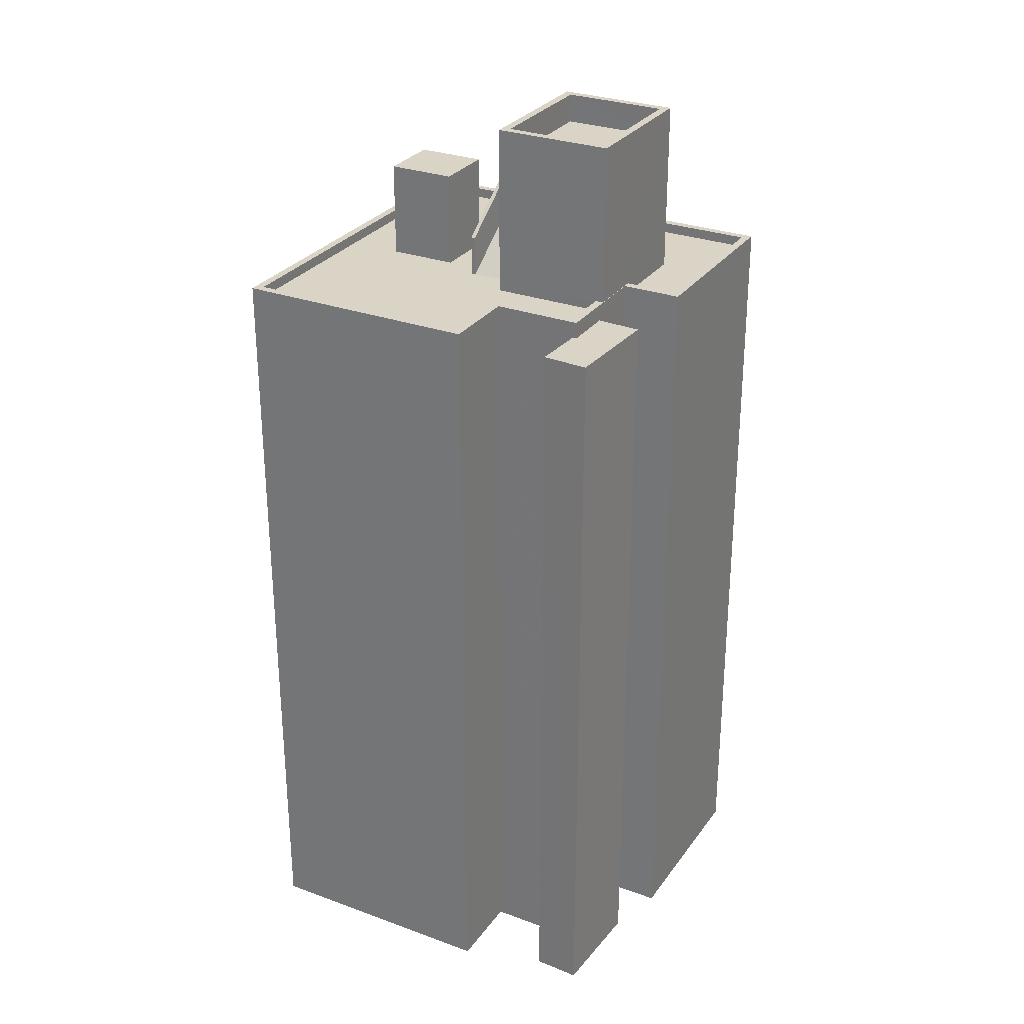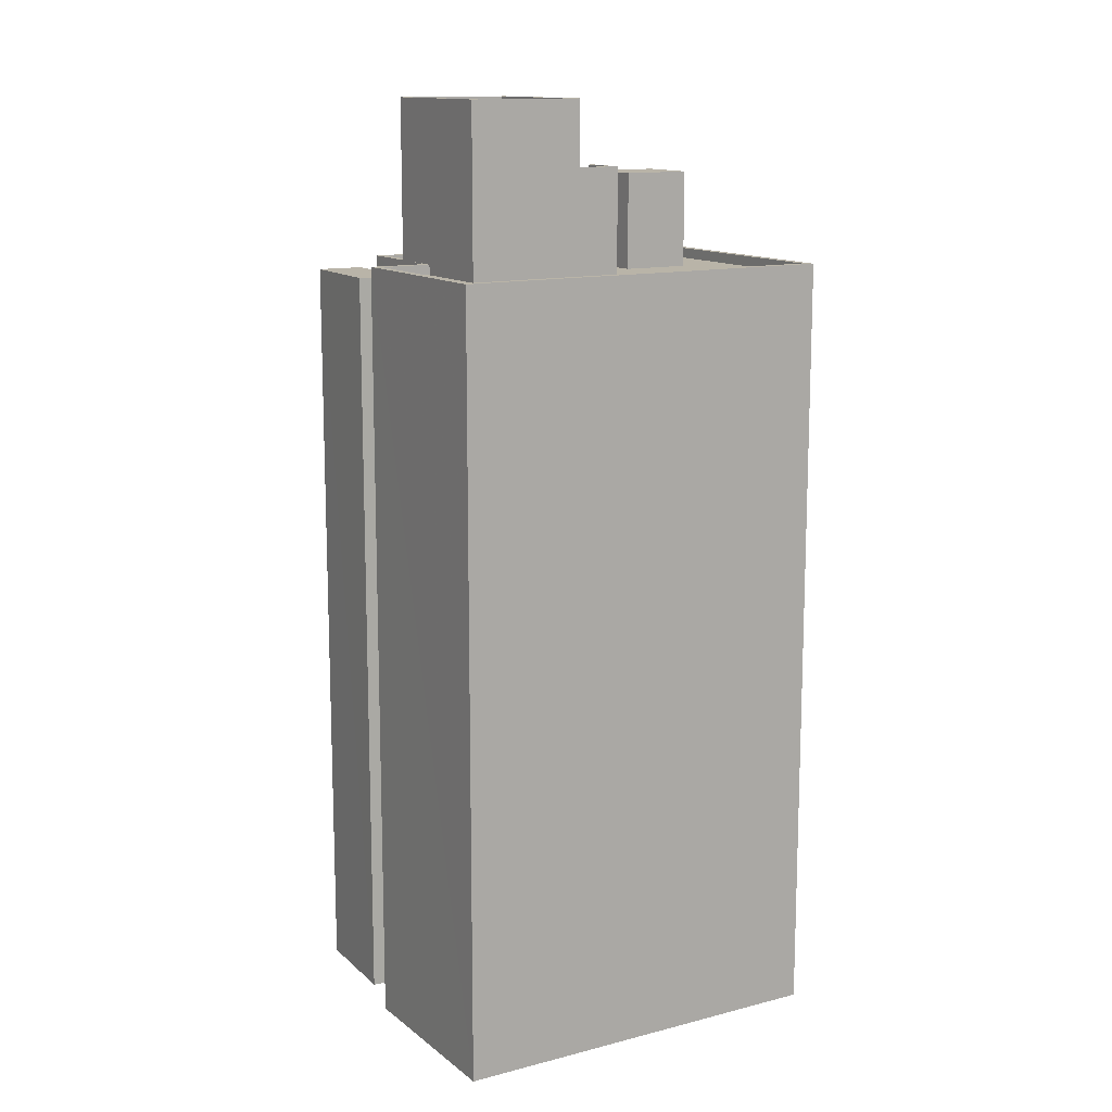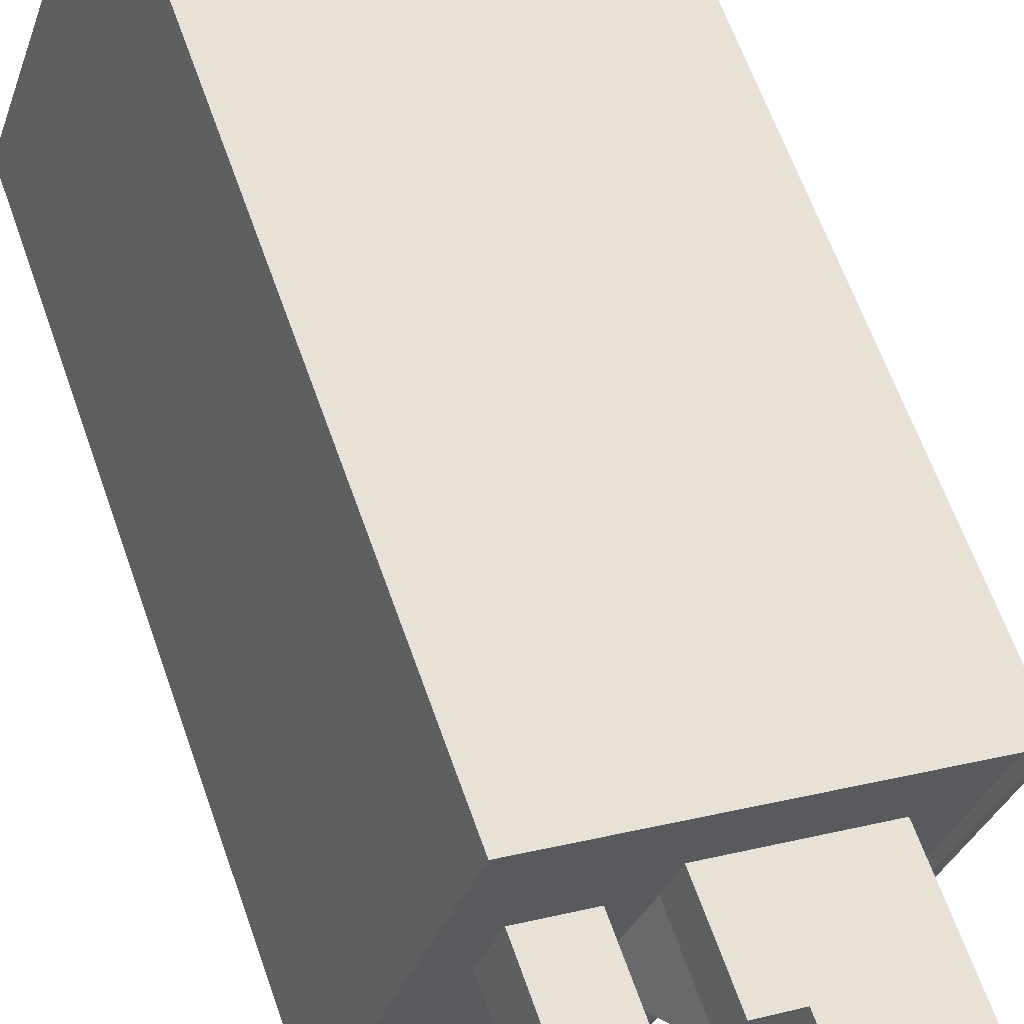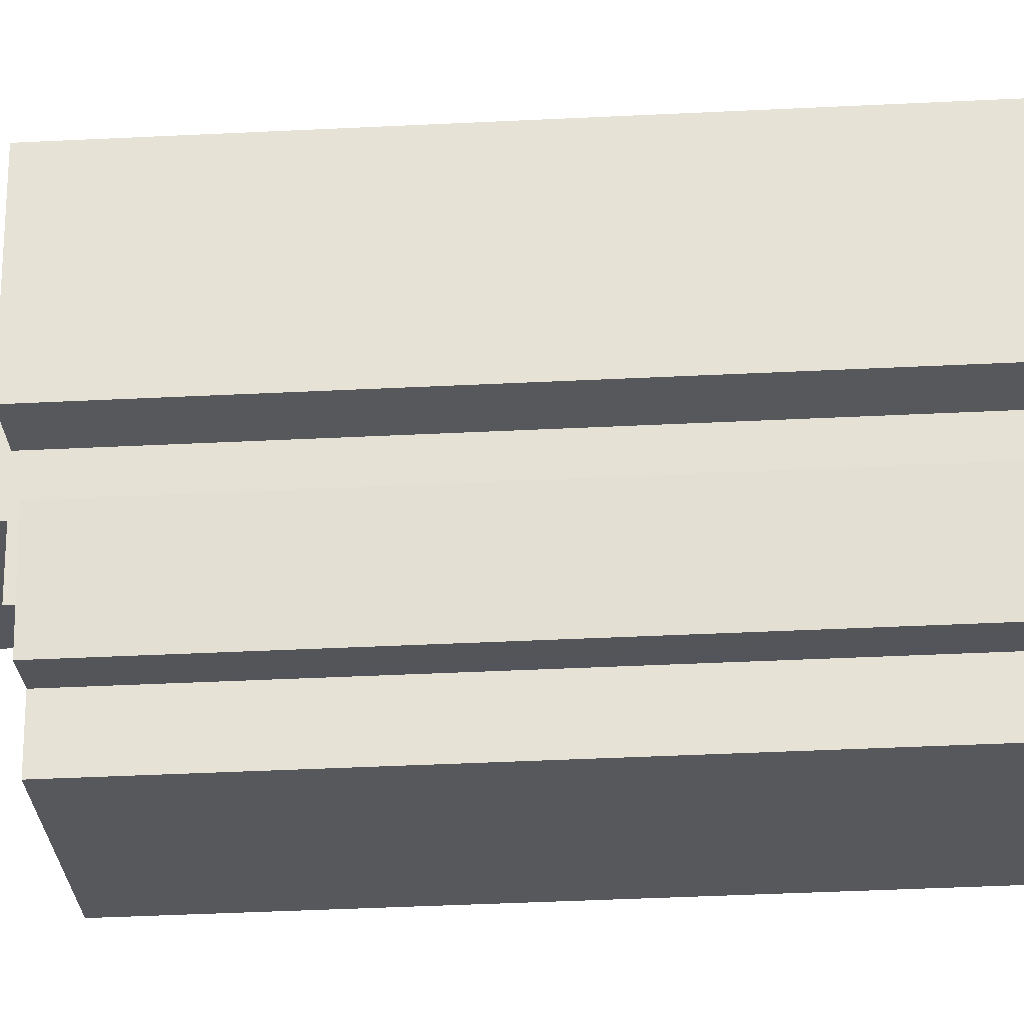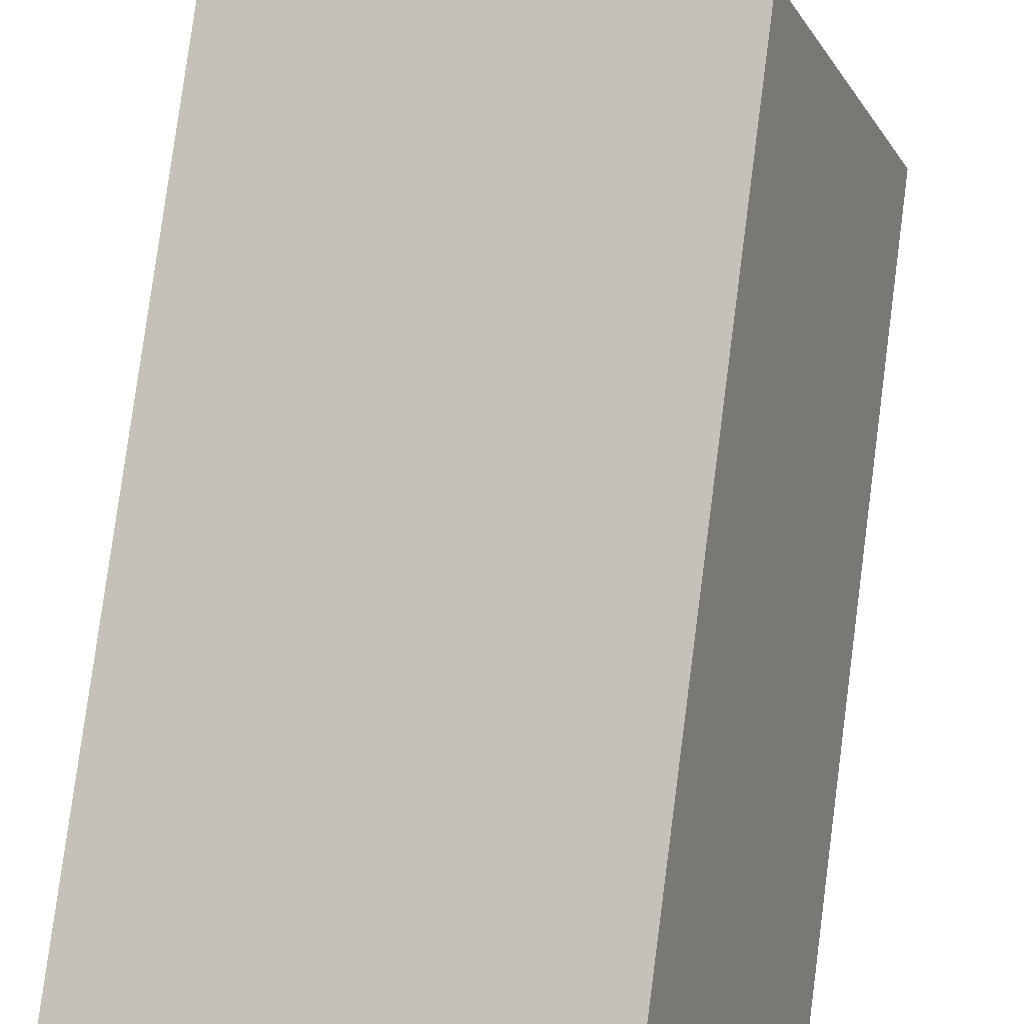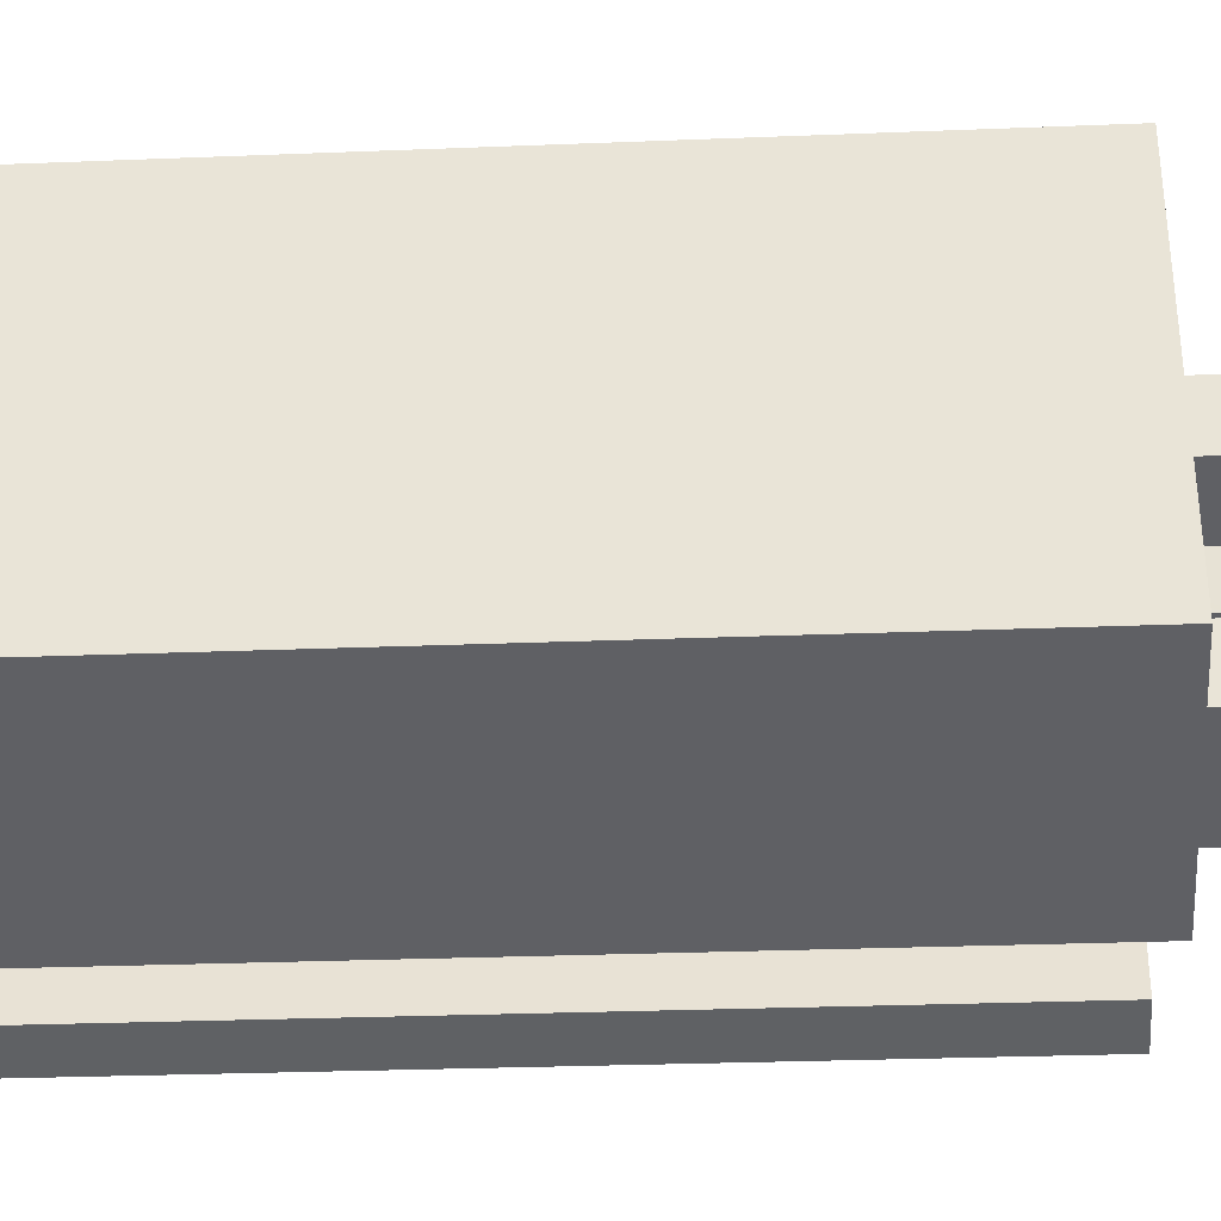
<metadata>
{"format":"obj","ext":"obj","renderer":"f3d","projection":"perspective","resolution":1024,"background":"white","views":[{"elev":28.9,"azim":9.7,"up":"+Z"},{"elev":13.1,"azim":130.2,"up":"+Z"},{"elev":63.5,"azim":-19.4,"up":"+Y"},{"elev":-46.7,"azim":93.1,"up":"+Y"},{"elev":79.8,"azim":-172.5,"up":"+Y"},{"elev":-24.9,"azim":-86.1,"up":"+Y"}]}
</metadata>
<code>
v 1.277e+04 -1.505e+04 21.21
v 1.277e+04 -1.504e+04 21.21
v 1.277e+04 -1.505e+04 21.21
v 1.276e+04 -1.504e+04 21.21
v 1.277e+04 -1.505e+04 21.21
v 1.277e+04 -1.505e+04 21.21
v 1.277e+04 -1.505e+04 21.21
v 1.277e+04 -1.505e+04 21.21
v 1.276e+04 -1.505e+04 21.21
v 1.276e+04 -1.505e+04 21.21
v 1.277e+04 -1.505e+04 21.21
v 1.277e+04 -1.505e+04 21.21
v 1.277e+04 -1.505e+04 39.76
v 1.277e+04 -1.505e+04 39.76
v 1.277e+04 -1.505e+04 39.76
v 1.277e+04 -1.505e+04 39.76
v 1.277e+04 -1.505e+04 39.76
v 1.277e+04 -1.505e+04 39.76
v 1.276e+04 -1.504e+04 40.16
v 1.276e+04 -1.504e+04 40.16
v 1.277e+04 -1.504e+04 40.16
v 1.277e+04 -1.505e+04 40.16
v 1.277e+04 -1.505e+04 40.16
v 1.276e+04 -1.505e+04 40.16
v 1.276e+04 -1.505e+04 40.16
v 1.276e+04 -1.505e+04 40.16
v 1.277e+04 -1.505e+04 40.16
v 1.277e+04 -1.505e+04 40.16
v 1.277e+04 -1.505e+04 40.16
v 1.276e+04 -1.505e+04 40.16
v 1.277e+04 -1.505e+04 40.16
v 1.277e+04 -1.505e+04 40.16
v 1.277e+04 -1.505e+04 40.16
v 1.277e+04 -1.504e+04 40.16
v 1.277e+04 -1.505e+04 40.16
v 1.277e+04 -1.505e+04 40.16
v 1.276e+04 -1.505e+04 39.91
v 1.276e+04 -1.505e+04 39.91
v 1.276e+04 -1.505e+04 39.91
v 1.277e+04 -1.505e+04 39.91
v 1.277e+04 -1.505e+04 39.91
v 1.277e+04 -1.505e+04 39.91
v 1.276e+04 -1.505e+04 39.91
v 1.276e+04 -1.505e+04 39.91
v 1.276e+04 -1.505e+04 39.91
v 1.277e+04 -1.505e+04 39.91
v 1.277e+04 -1.505e+04 39.91
v 1.277e+04 -1.505e+04 39.91
v 1.276e+04 -1.505e+04 39.91
v 1.276e+04 -1.505e+04 39.91
v 1.276e+04 -1.505e+04 39.91
v 1.277e+04 -1.505e+04 39.91
v 1.276e+04 -1.505e+04 39.91
v 1.276e+04 -1.505e+04 39.91
v 1.276e+04 -1.504e+04 39.91
v 1.277e+04 -1.505e+04 39.91
v 1.277e+04 -1.505e+04 39.91
v 1.277e+04 -1.505e+04 39.91
v 1.277e+04 -1.504e+04 39.91
v 1.277e+04 -1.504e+04 39.91
v 1.277e+04 -1.505e+04 39.98
v 1.276e+04 -1.505e+04 39.98
v 1.277e+04 -1.505e+04 41.23
v 1.277e+04 -1.505e+04 41.39
v 1.277e+04 -1.505e+04 41.39
v 1.277e+04 -1.505e+04 41.4
v 1.277e+04 -1.505e+04 41.47
v 1.277e+04 -1.505e+04 41.47
v 1.277e+04 -1.505e+04 41.47
v 1.277e+04 -1.505e+04 41.47
v 1.276e+04 -1.505e+04 40.98
v 1.276e+04 -1.505e+04 40.9
v 1.276e+04 -1.505e+04 40.98
v 1.276e+04 -1.505e+04 40.9
v 1.277e+04 -1.505e+04 42.39
v 1.277e+04 -1.505e+04 42.47
v 1.277e+04 -1.505e+04 42.47
v 1.277e+04 -1.505e+04 42.47
v 1.277e+04 -1.504e+04 42.47
v 1.277e+04 -1.505e+04 42.47
v 1.277e+04 -1.505e+04 42.47
v 1.277e+04 -1.505e+04 43.36
v 1.277e+04 -1.505e+04 43.36
v 1.277e+04 -1.505e+04 43.36
v 1.277e+04 -1.505e+04 43.36
v 1.277e+04 -1.505e+04 44.06
v 1.277e+04 -1.505e+04 44.06
v 1.277e+04 -1.505e+04 44.06
v 1.277e+04 -1.505e+04 44.06
v 1.277e+04 -1.505e+04 44.06
v 1.277e+04 -1.505e+04 44.06
v 1.277e+04 -1.505e+04 44.06
v 1.277e+04 -1.505e+04 44.06
v 1.276e+04 -1.505e+04 42.24
v 1.276e+04 -1.505e+04 42.24
v 1.276e+04 -1.505e+04 42.24
v 1.276e+04 -1.505e+04 42.24
f 1 2 3
f 2 1 4
f 5 6 7
f 8 9 4
f 10 9 8
f 6 11 7
f 5 7 12
f 12 8 1
f 7 8 12
f 8 4 1
f 13 14 15
f 15 14 16
f 13 17 14
f 16 14 18
f 19 20 21
f 21 22 23
f 24 25 26
f 27 28 29
f 22 29 23
f 26 25 30
f 28 31 32
f 25 24 32
f 25 32 33
f 20 34 21
f 32 31 33
f 35 31 27
f 36 27 29
f 36 29 22
f 21 34 22
f 27 31 28
f 37 38 39
f 40 41 42
f 43 44 45
f 38 43 45
f 46 47 48
f 41 48 42
f 42 45 49
f 47 50 51
f 39 48 51
f 39 38 45
f 51 48 47
f 42 48 39
f 42 39 45
f 37 52 38
f 43 53 44
f 52 54 38
f 55 44 53
f 56 57 58
f 59 57 56
f 60 53 54
f 55 60 59
f 60 54 52
f 60 57 59
f 55 53 60
f 20 19 26
f 30 20 26
f 61 62 47
f 46 61 47
f 47 62 50
f 63 62 61
f 64 63 65
f 64 62 63
f 66 67 64
f 65 66 64
f 66 68 67
f 68 69 67
f 68 70 69
f 71 72 73
f 71 74 72
f 75 76 71
f 75 77 76
f 71 73 75
f 77 78 76
f 76 78 79
f 79 78 80
f 78 81 80
f 82 83 84
f 85 82 84
f 86 87 88
f 86 88 89
f 90 91 92
f 90 88 87
f 92 91 93
f 88 90 92
f 89 91 86
f 89 93 91
f 94 95 96
f 97 94 96
f 17 13 5
f 12 17 5
f 5 15 6
f 5 13 15
f 16 11 6
f 15 16 6
f 7 11 16
f 18 7 16
f 28 14 17
f 28 17 29
f 17 1 29
f 17 12 1
f 23 3 2
f 21 23 2
f 29 1 3
f 23 29 3
f 14 28 18
f 7 18 8
f 8 18 32
f 18 28 32
f 24 10 8
f 32 24 8
f 26 9 10
f 24 26 10
f 26 4 9
f 26 19 4
f 19 2 4
f 19 21 2
f 20 55 59
f 34 20 59
f 22 59 56
f 22 34 59
f 36 22 56
f 58 36 56
f 41 40 31
f 35 41 31
f 31 40 42
f 33 31 42
f 25 42 49
f 25 33 42
f 25 49 45
f 30 25 45
f 55 20 44
f 44 30 45
f 44 20 30
f 77 67 69
f 78 77 69
f 70 78 69
f 70 81 78
f 51 50 62
f 62 64 73
f 64 75 73
f 72 51 62
f 72 62 73
f 51 74 39
f 51 72 74
f 74 71 37
f 76 52 71
f 74 37 39
f 71 52 37
f 67 75 64
f 67 77 75
f 76 79 60
f 52 76 60
f 70 68 81
f 91 80 81
f 91 81 86
f 61 46 48
f 86 61 48
f 63 61 86
f 65 63 86
f 66 65 86
f 68 66 86
f 81 68 86
f 88 85 84
f 88 92 85
f 88 84 83
f 89 88 83
f 89 83 82
f 93 89 82
f 93 82 85
f 92 93 85
f 35 86 48
f 48 41 35
f 87 86 35
f 27 87 35
f 91 90 80
f 79 80 60
f 60 80 57
f 80 90 57
f 58 57 36
f 57 90 36
f 36 87 27
f 36 90 87
f 96 95 53
f 43 96 53
f 95 94 54
f 53 95 54
f 54 97 38
f 54 94 97
f 38 96 43
f 38 97 96

</code>
